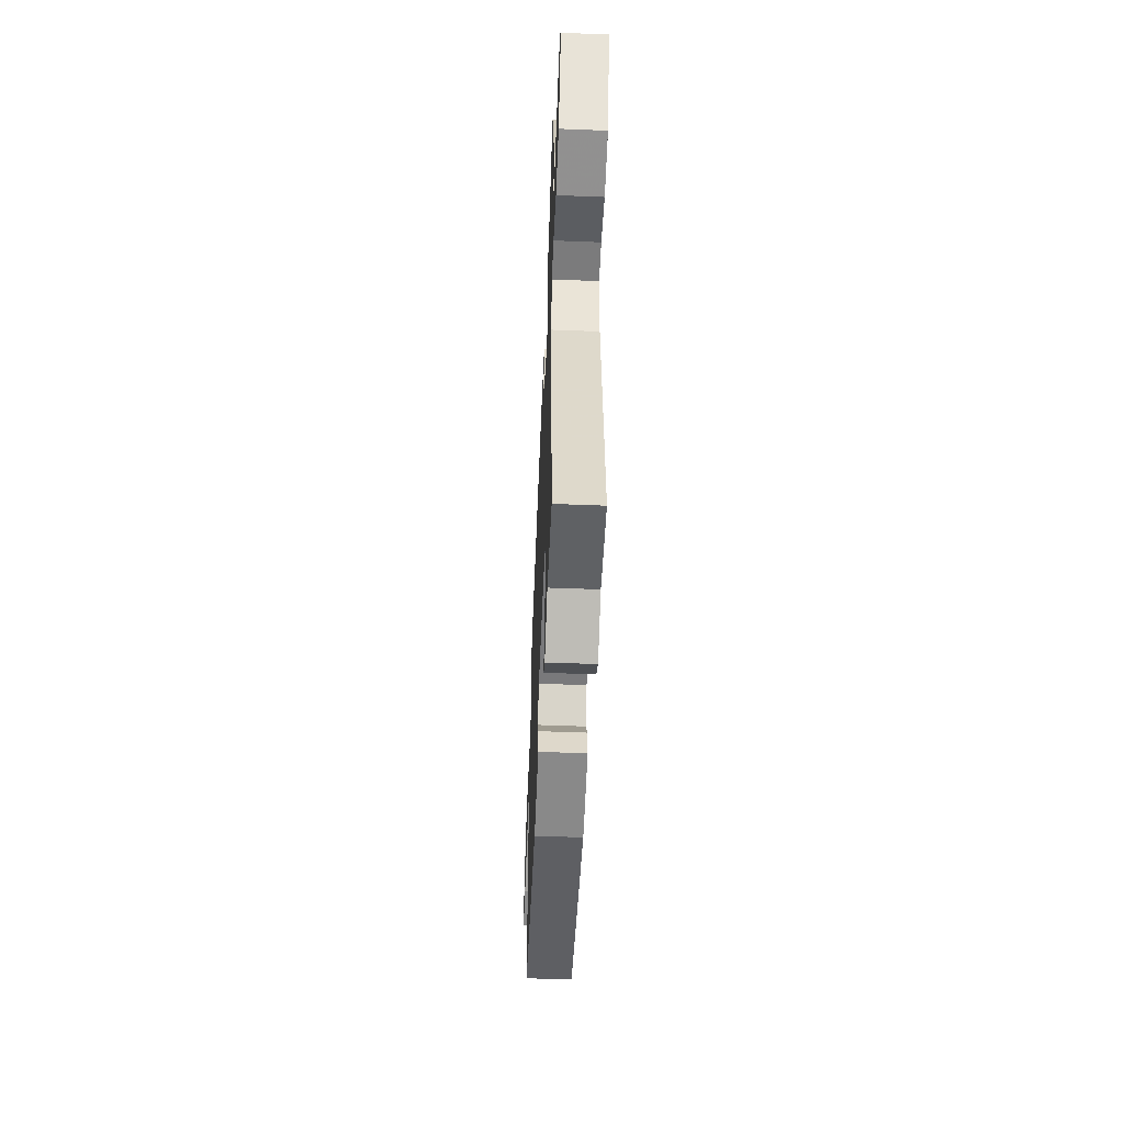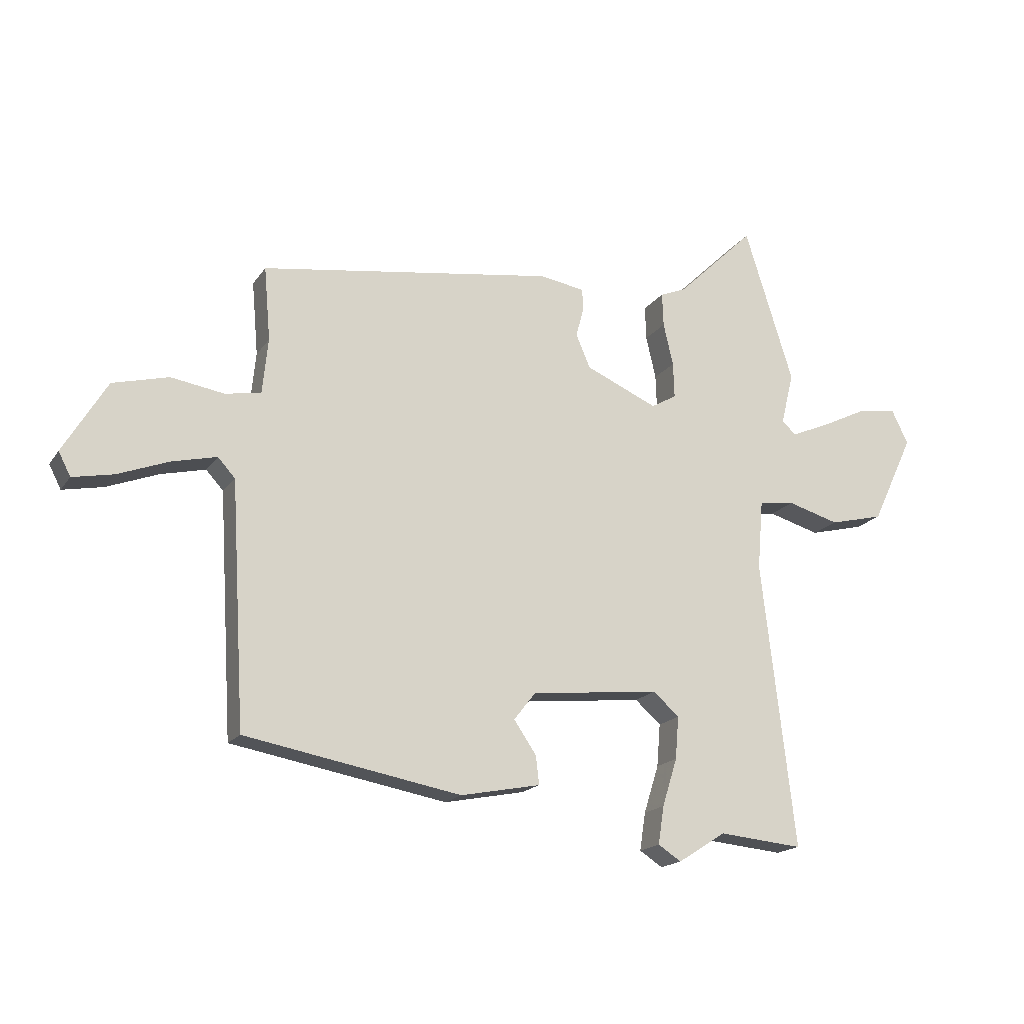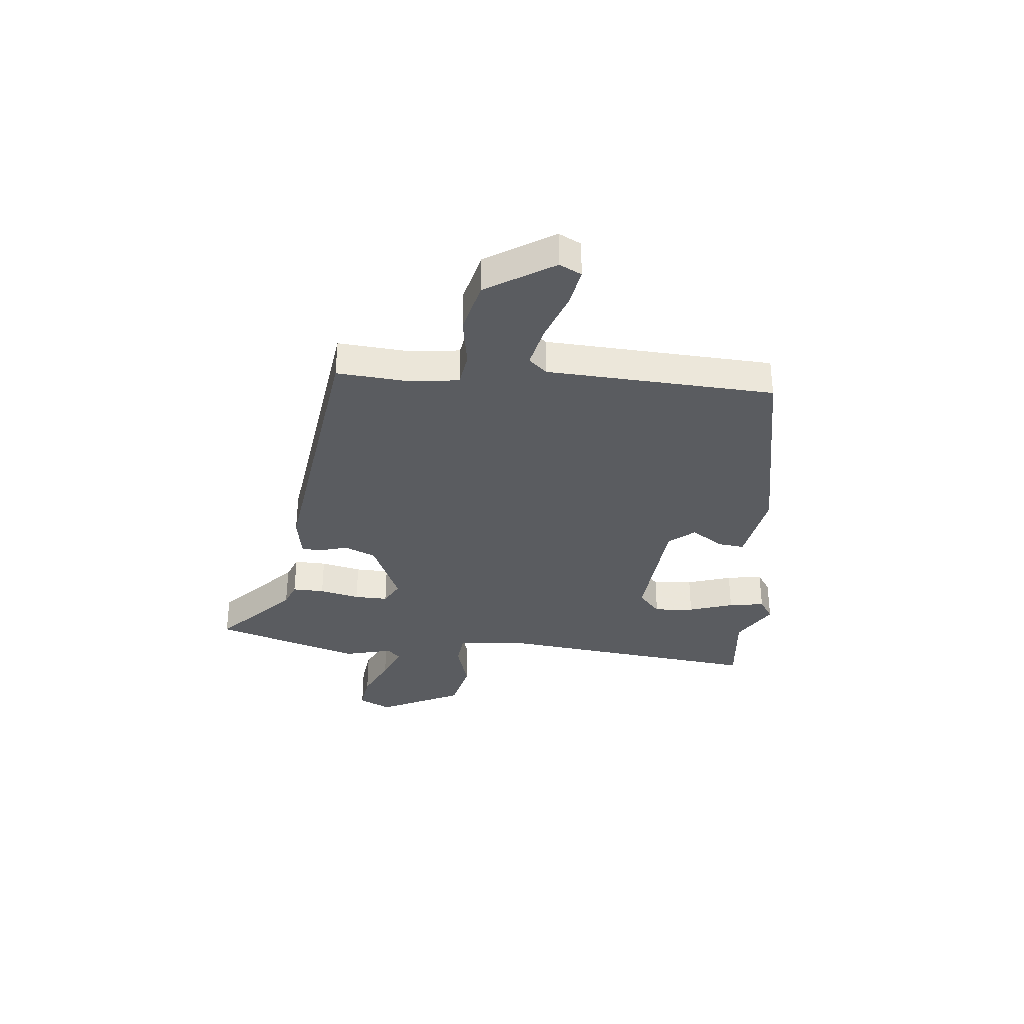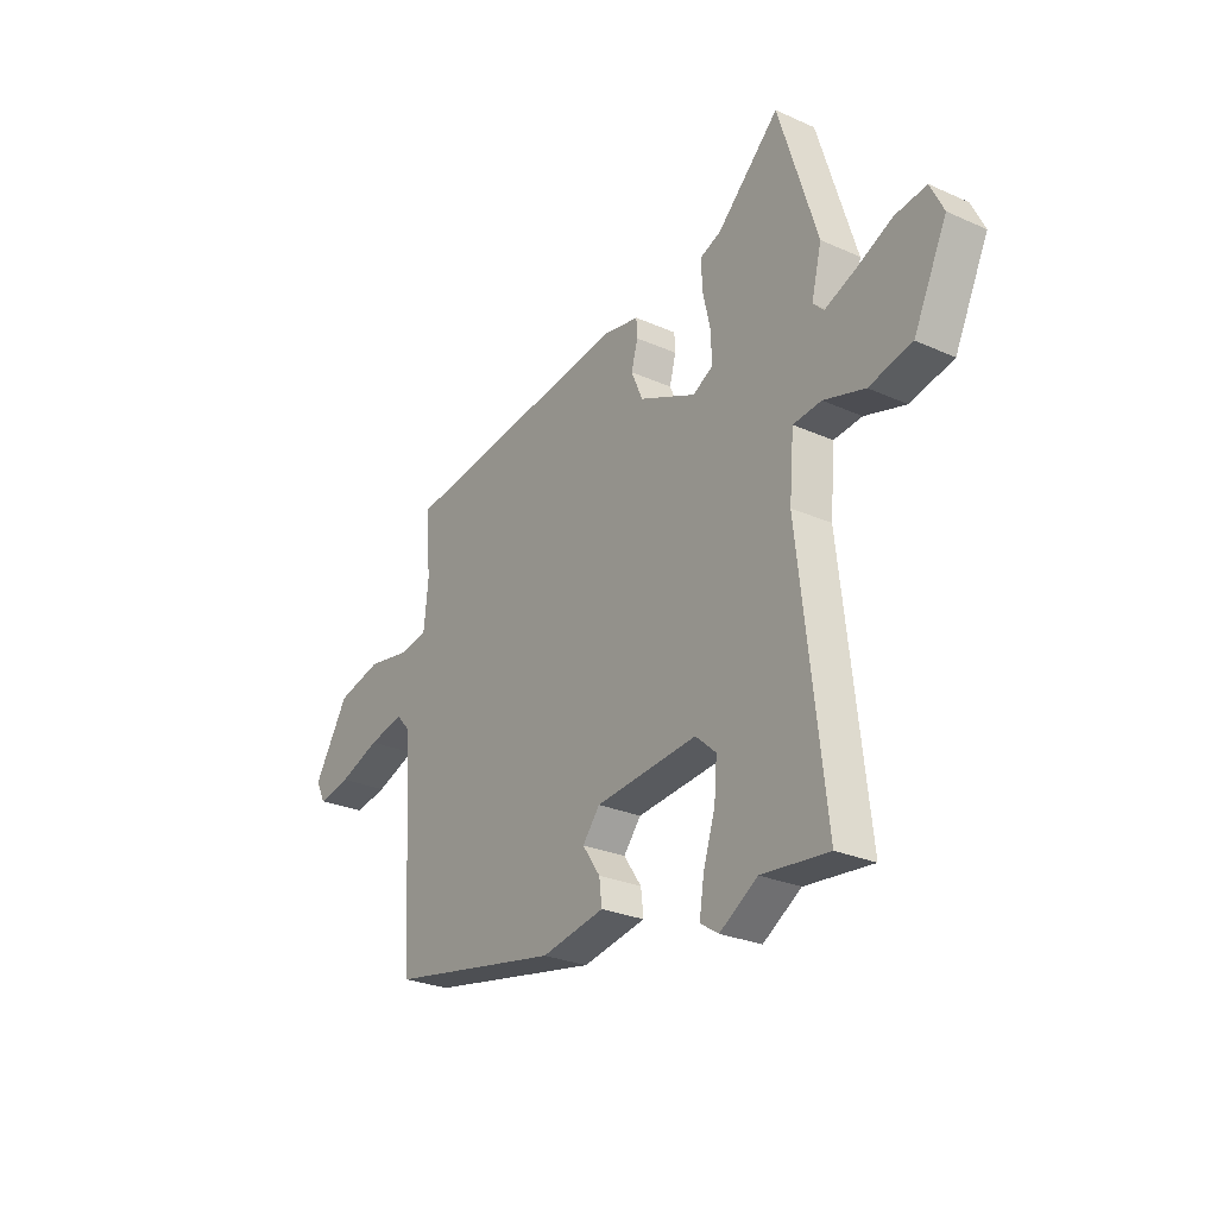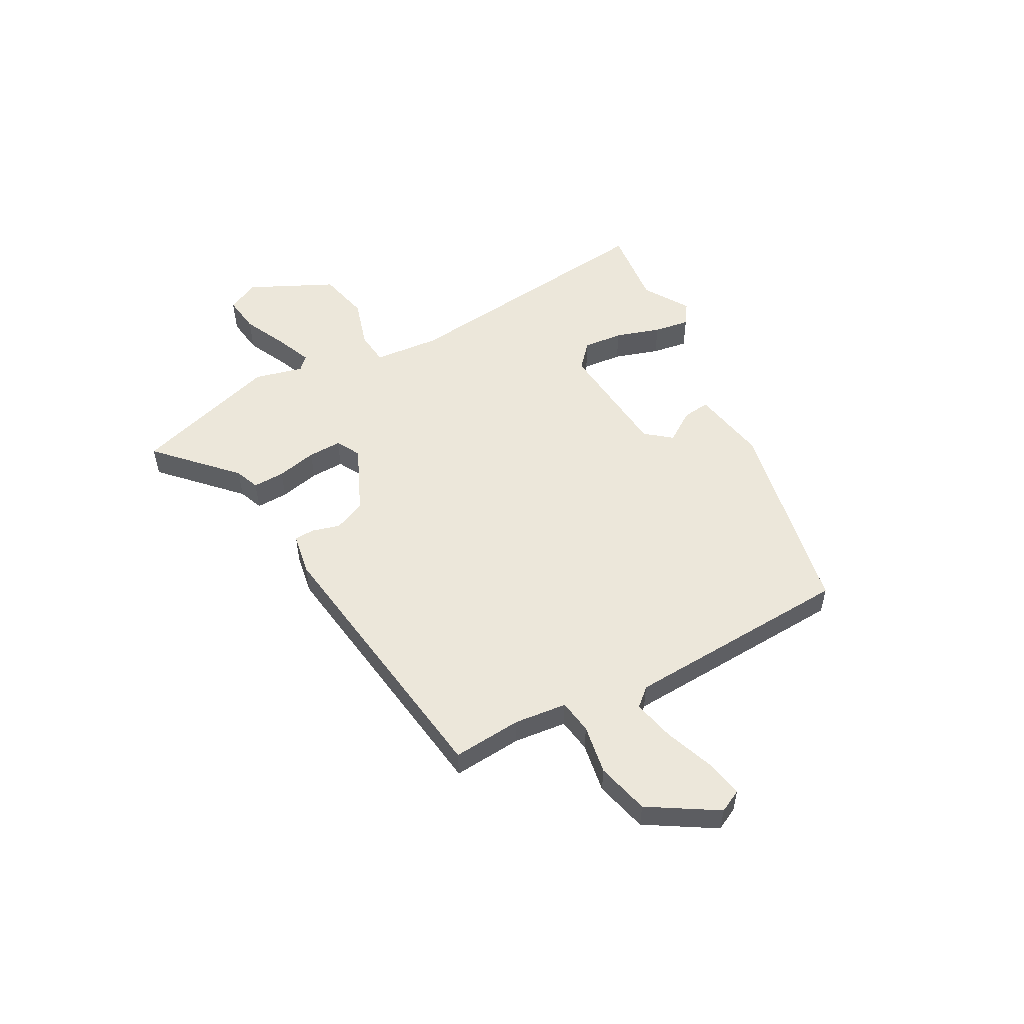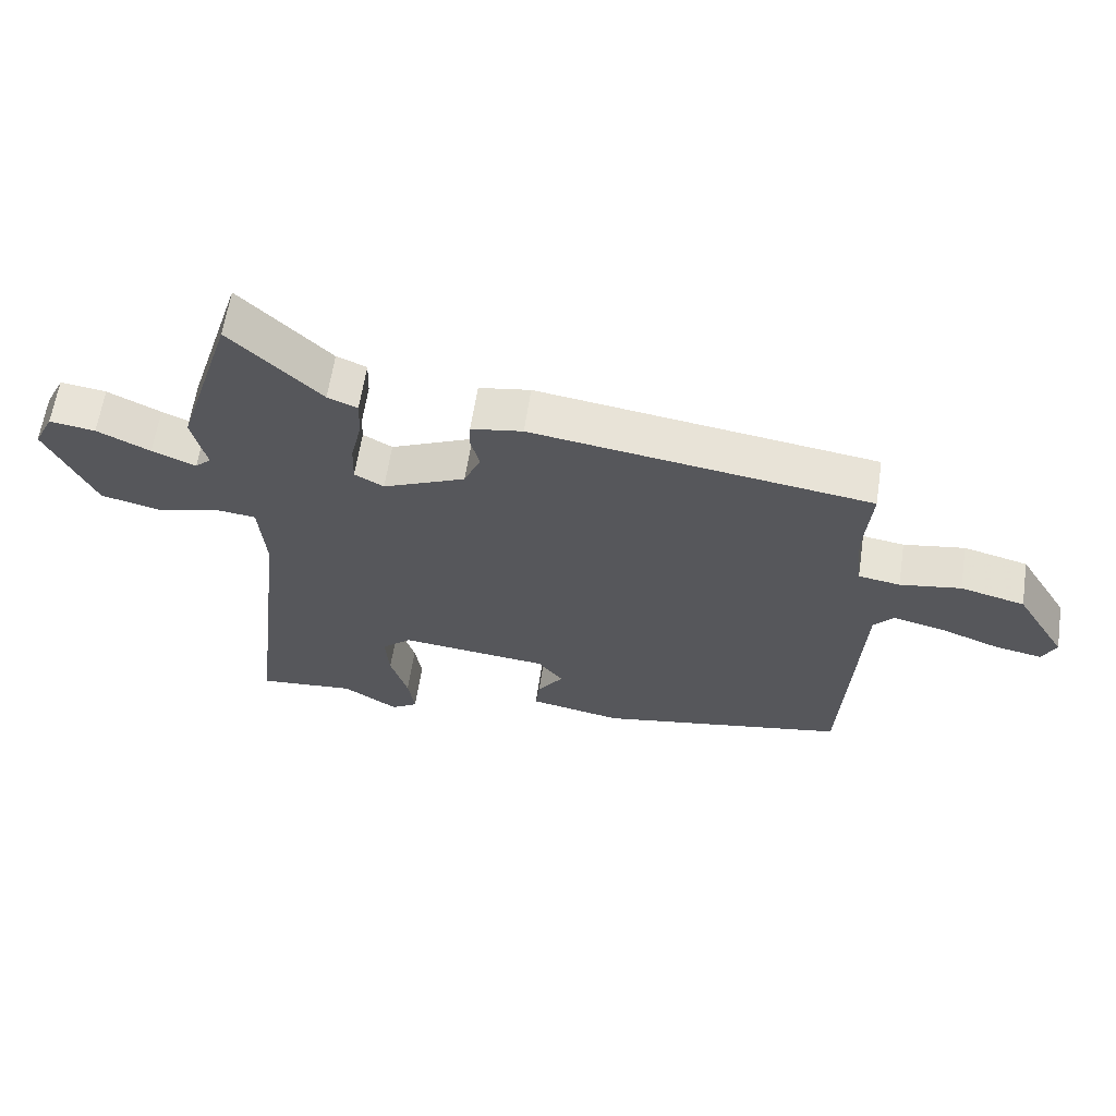
<metadata>
{"format":"obj","ext":"obj","renderer":"f3d","projection":"perspective","resolution":1024,"background":"white","views":[{"elev":-52.0,"azim":-92.4,"up":"+Z"},{"elev":-17.6,"azim":156.7,"up":"+Z"},{"elev":-34.2,"azim":84.9,"up":"+Y"},{"elev":-26.6,"azim":-125.0,"up":"+Z"},{"elev":53.3,"azim":61.9,"up":"+Y"},{"elev":62.0,"azim":8.6,"up":"+Z"}]}
</metadata>
<code>
v -0.368 0.07 -0.487
v -0.515 0.07 -0.501
v -0.457 0.07 -0.003
v -0.467 0.07 0.119
v -0.529 0.07 0.126
v -0.619 0.07 0.1
v -0.713 0.07 0.123
v -0.786 0.07 0.278
v -0.757 0.07 0.337
v -0.688 0.07 0.327
v -0.608 0.07 0.288
v -0.542 0.07 0.26
v -0.518 0.07 0.283
v -0.54 0.07 0.373
v -0.455 0.07 0.643
v -0.319 0.07 0.511
v -0.274 0.07 0.493
v -0.276 0.07 0.434
v -0.293 0.07 0.36
v -0.295 0.07 0.298
v -0.251 0.07 0.273
v -0.126 0.07 0.328
v -0.101 0.07 0.386
v -0.115 0.07 0.438
v -0.113 0.07 0.475
v -0.035 0.07 0.488
v 0.477 0.07 0.414
v 0.466 0.07 0.286
v 0.476 0.07 0.189
v 0.539 0.07 0.179
v 0.631 0.07 0.194
v 0.728 0.07 0.169
v 0.804 0.07 0.043
v 0.783 0.07 0.002
v 0.712 0.07 0.016
v 0.622 0.07 0.05
v 0.545 0.07 0.068
v 0.515 0.07 0.035
v 0.49 0.07 -0.387
v 0.114 0.07 -0.456
v -0.025 0.07 -0.429
v -0.019 0.07 -0.379
v 0.02 0.07 -0.322
v -0.018 0.07 -0.274
v -0.242 0.07 -0.251
v -0.287 0.07 -0.291
v -0.281 0.07 -0.365
v -0.255 0.07 -0.448
v -0.245 0.07 -0.514
v -0.285 0.07 -0.54
v -0.368 0 -0.487
v -0.515 0 -0.501
v -0.457 0 -0.003
v -0.467 0 0.119
v -0.529 0 0.126
v -0.619 0 0.1
v -0.713 0 0.123
v -0.786 0 0.278
v -0.757 0 0.337
v -0.688 0 0.327
v -0.608 0 0.288
v -0.542 0 0.26
v -0.518 0 0.283
v -0.54 0 0.373
v -0.455 0 0.643
v -0.319 0 0.511
v -0.274 0 0.493
v -0.276 0 0.434
v -0.293 0 0.36
v -0.295 0 0.298
v -0.251 0 0.273
v -0.126 0 0.328
v -0.101 0 0.386
v -0.115 0 0.438
v -0.113 0 0.475
v -0.035 0 0.488
v 0.477 0 0.414
v 0.466 0 0.286
v 0.476 0 0.189
v 0.539 0 0.179
v 0.631 0 0.194
v 0.728 0 0.169
v 0.804 0 0.043
v 0.783 0 0.002
v 0.712 0 0.016
v 0.622 0 0.05
v 0.545 0 0.068
v 0.515 0 0.035
v 0.49 0 -0.387
v 0.114 0 -0.456
v -0.025 0 -0.429
v -0.019 0 -0.379
v 0.02 0 -0.322
v -0.018 0 -0.274
v -0.242 0 -0.251
v -0.287 0 -0.291
v -0.281 0 -0.365
v -0.255 0 -0.448
v -0.245 0 -0.514
v -0.285 0 -0.54
f 49 50 1
f 48 49 1
f 47 48 1
f 1 2 3
f 47 1 3
f 46 47 3
f 45 46 3 4
f 44 45 4
f 41 42 43
f 40 41 43
f 39 40 43
f 38 39 43
f 37 38 43 44
f 34 35 36
f 33 34 36
f 32 33 36
f 31 32 36
f 30 31 36
f 29 30 36 37
f 26 27 28
f 25 26 28
f 24 25 28
f 23 24 28
f 22 23 28 29
f 37 44 4
f 29 37 4
f 22 29 4
f 21 22 4
f 16 17 18 19
f 16 19 20
f 15 16 20
f 14 15 20
f 13 14 20
f 9 10 11
f 8 9 11
f 7 8 11
f 6 7 11
f 5 6 11
f 5 11 12
f 13 20 21
f 12 13 21
f 5 12 21
f 4 5 21
f 51 100 99
f 51 99 98
f 51 98 97
f 53 52 51
f 53 51 97
f 53 97 96
f 54 53 96 95
f 54 95 94
f 93 92 91
f 93 91 90
f 93 90 89
f 93 89 88
f 94 93 88 87
f 86 85 84
f 86 84 83
f 86 83 82
f 86 82 81
f 86 81 80
f 87 86 80 79
f 78 77 76
f 78 76 75
f 78 75 74
f 78 74 73
f 79 78 73 72
f 54 94 87
f 54 87 79
f 54 79 72
f 54 72 71
f 69 68 67 66
f 70 69 66
f 70 66 65
f 70 65 64
f 70 64 63
f 61 60 59
f 61 59 58
f 61 58 57
f 61 57 56
f 61 56 55
f 62 61 55
f 71 70 63
f 71 63 62
f 71 62 55
f 71 55 54
f 1 51 52 2
f 2 52 53 3
f 3 53 54 4
f 4 54 55 5
f 5 55 56 6
f 6 56 57 7
f 7 57 58 8
f 8 58 59 9
f 9 59 60 10
f 10 60 61 11
f 11 61 62 12
f 12 62 63 13
f 13 63 64 14
f 14 64 65 15
f 15 65 66 16
f 16 66 67 17
f 17 67 68 18
f 18 68 69 19
f 19 69 70 20
f 20 70 71 21
f 21 71 72 22
f 22 72 73 23
f 23 73 74 24
f 24 74 75 25
f 25 75 76 26
f 26 76 77 27
f 27 77 78 28
f 28 78 79 29
f 29 79 80 30
f 30 80 81 31
f 31 81 82 32
f 32 82 83 33
f 33 83 84 34
f 34 84 85 35
f 35 85 86 36
f 36 86 87 37
f 37 87 88 38
f 38 88 89 39
f 39 89 90 40
f 40 90 91 41
f 41 91 92 42
f 42 92 93 43
f 43 93 94 44
f 44 94 95 45
f 45 95 96 46
f 46 96 97 47
f 47 97 98 48
f 48 98 99 49
f 49 99 100 50
f 50 100 51 1

</code>
